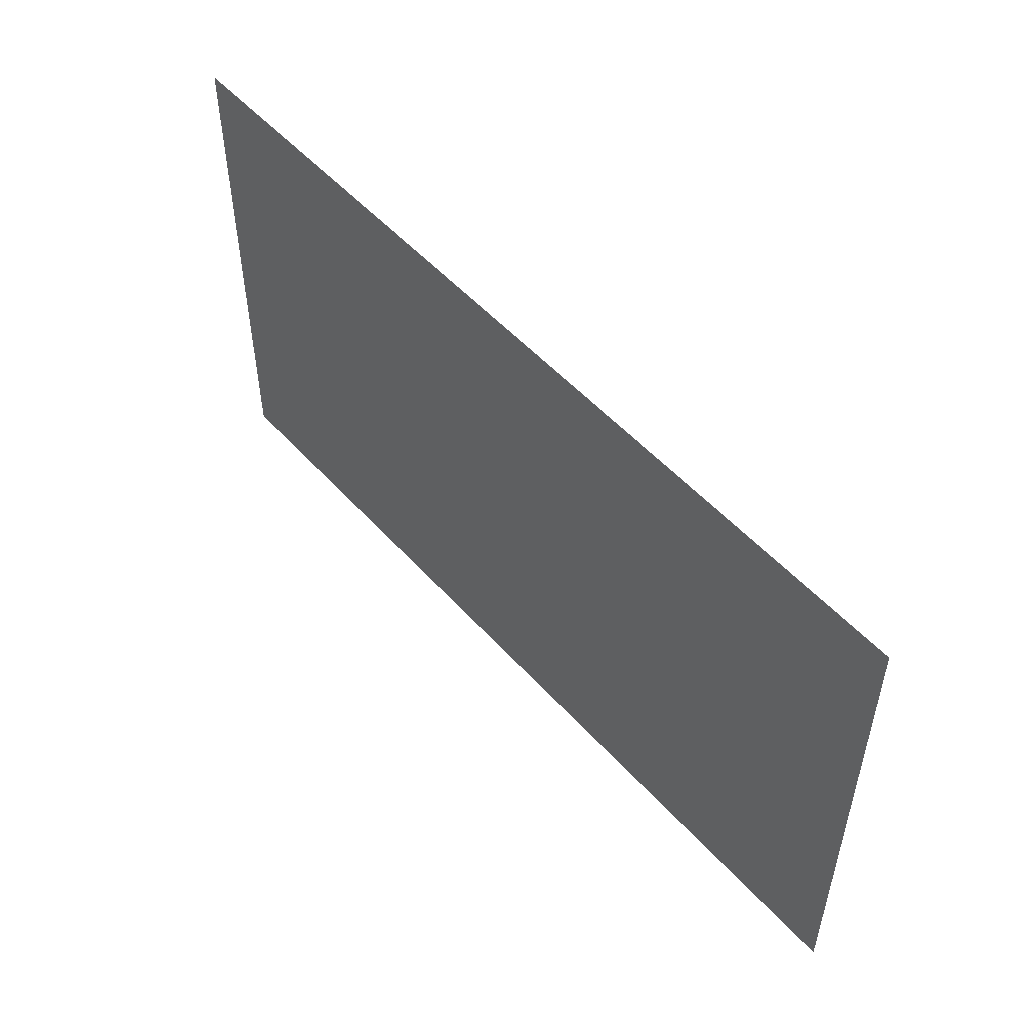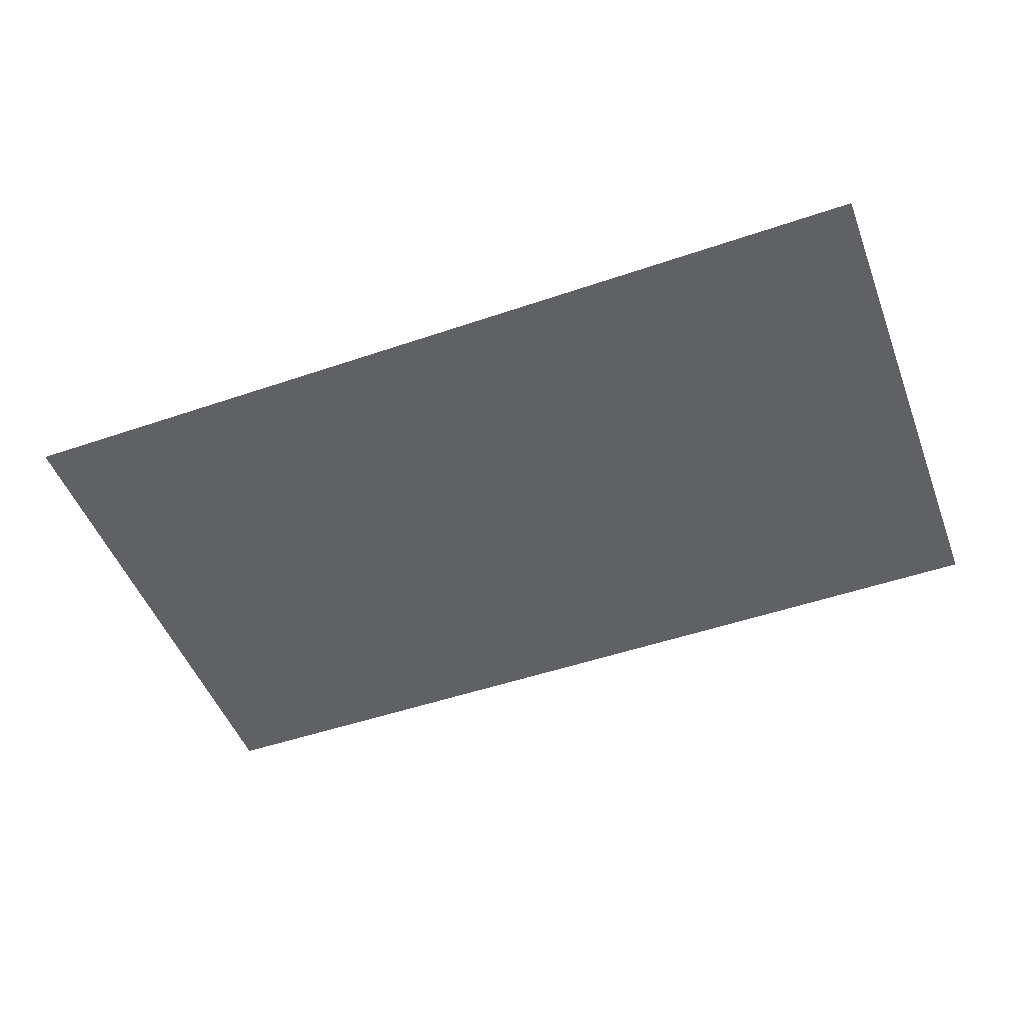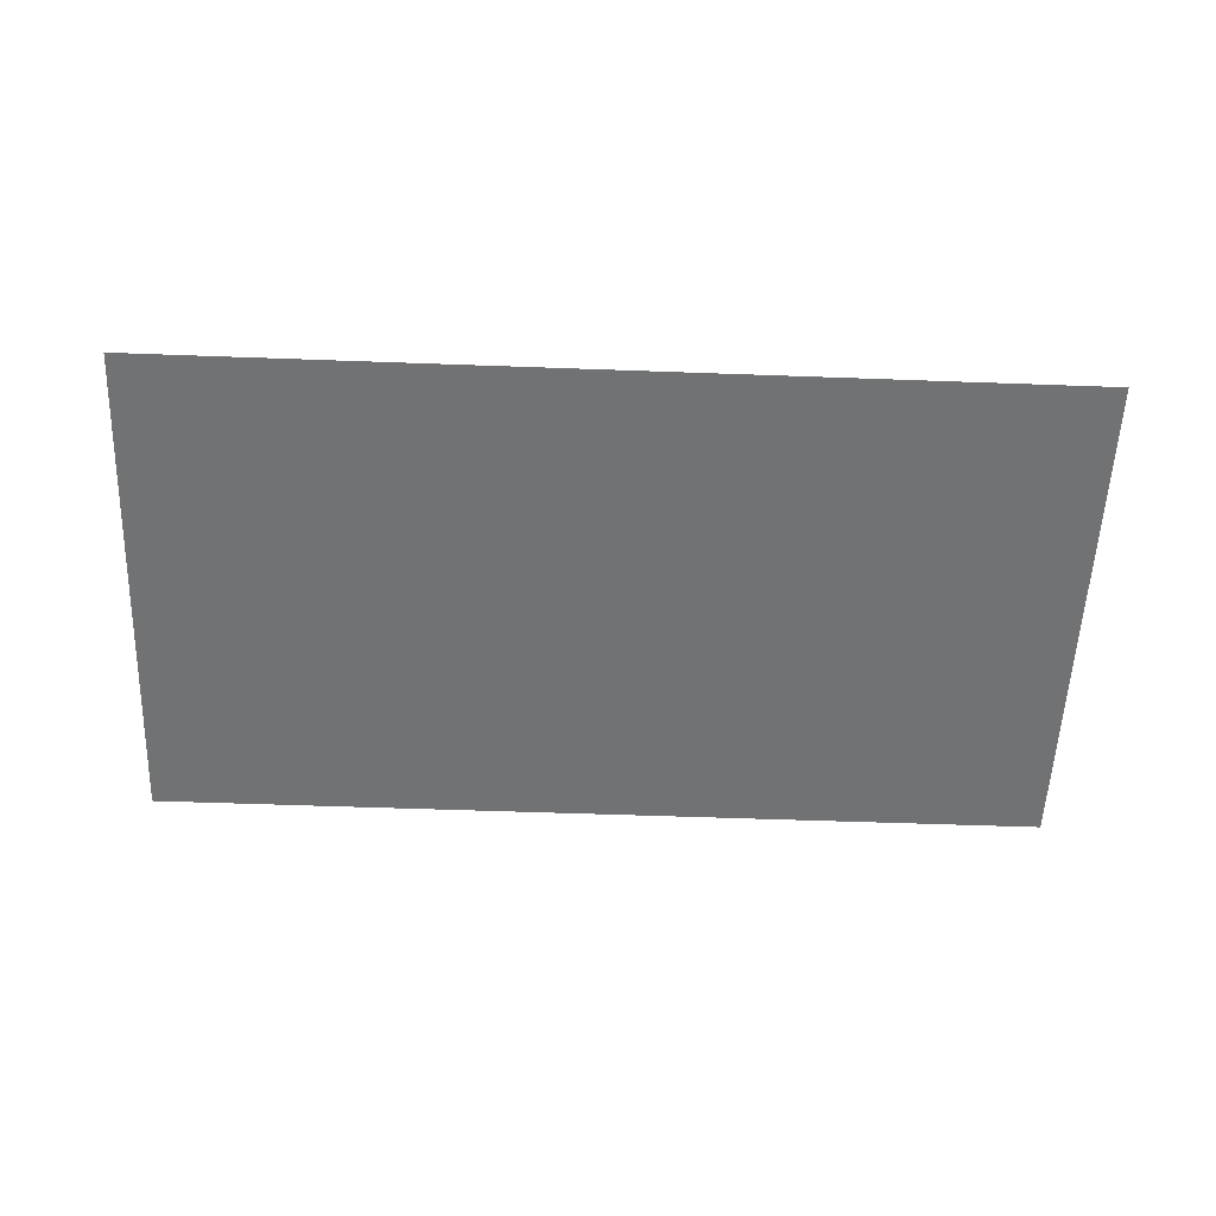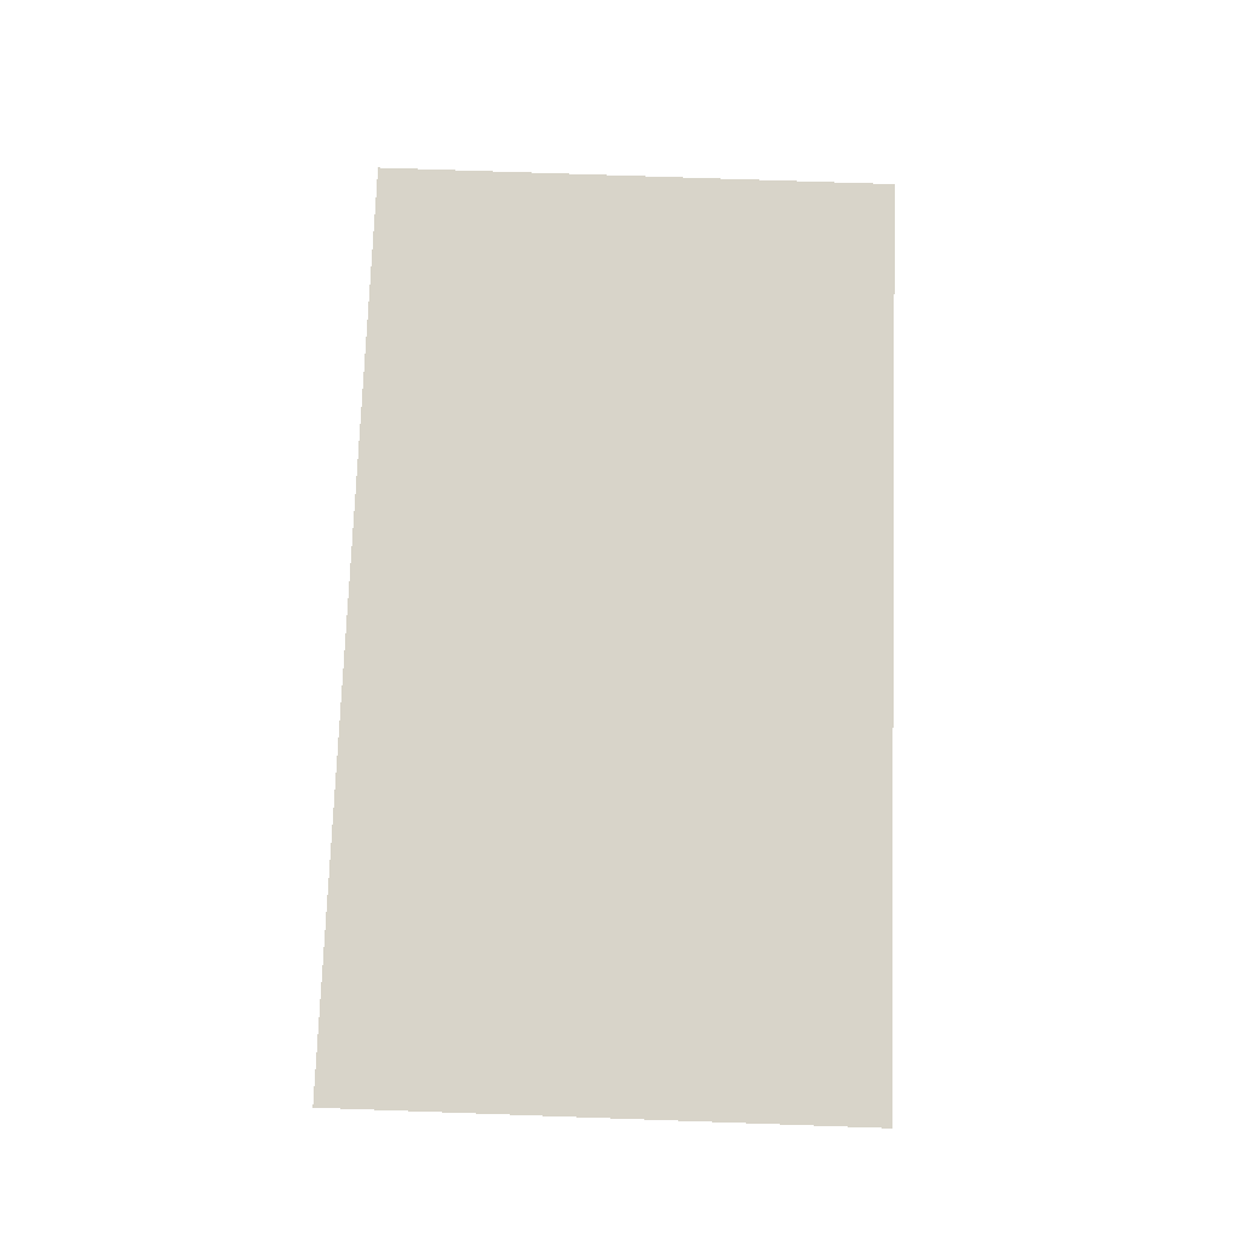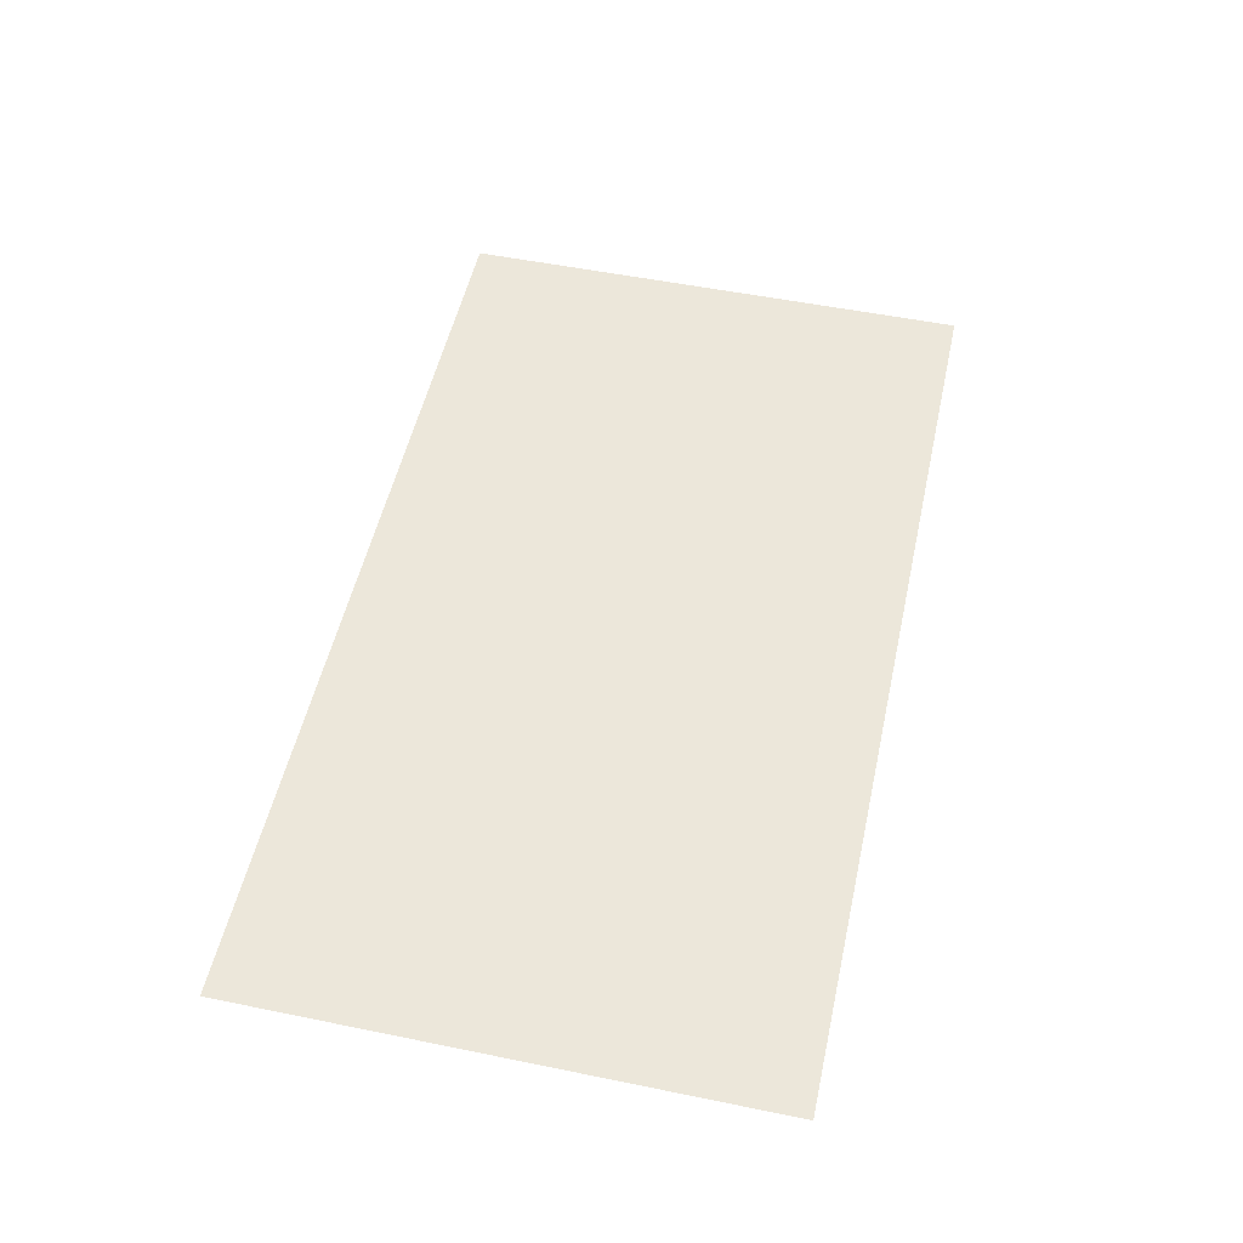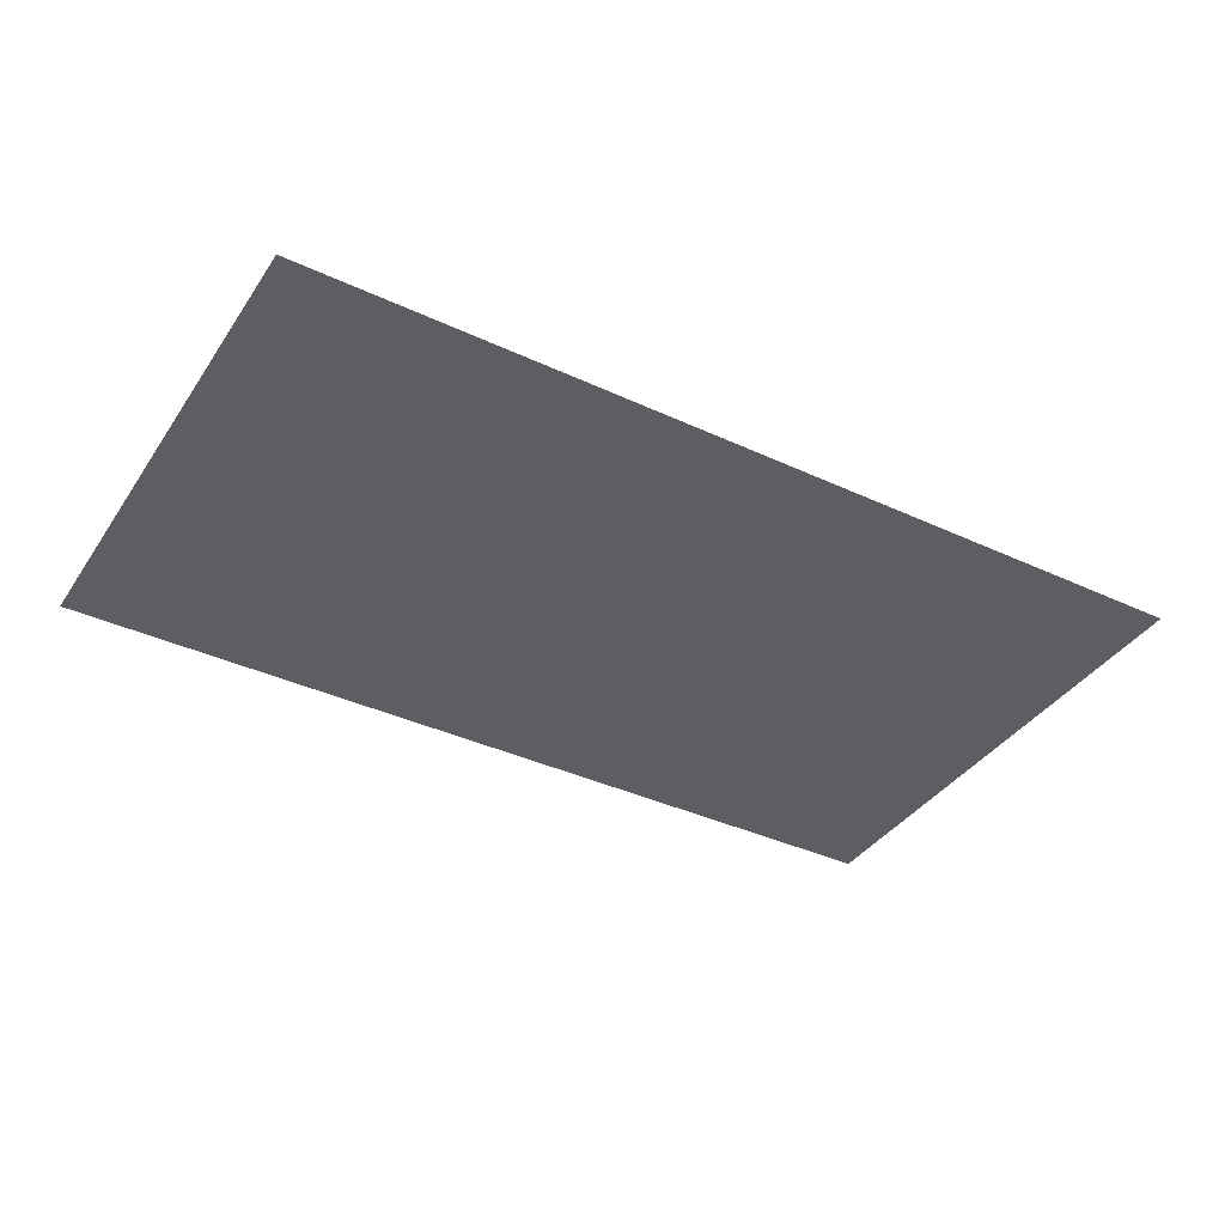
<metadata>
{"format":"obj","ext":"obj","renderer":"f3d","projection":"perspective","resolution":1024,"background":"white","views":[{"elev":51.8,"azim":49.6,"up":"+Y"},{"elev":-49.9,"azim":-159.4,"up":"+Z"},{"elev":-55.6,"azim":177.8,"up":"+Z"},{"elev":75.3,"azim":92.0,"up":"+Z"},{"elev":52.5,"azim":102.4,"up":"+Z"},{"elev":-38.4,"azim":-30.4,"up":"+Z"}]}
</metadata>
<code>
o Plane.001
v -120 -67.5 -3.6e-05
v 120 -67.5 -3.6e-05
v 120 67.5 3.6e-05
v -120 67.5 3.6e-05
f 1 2 3 4

</code>
